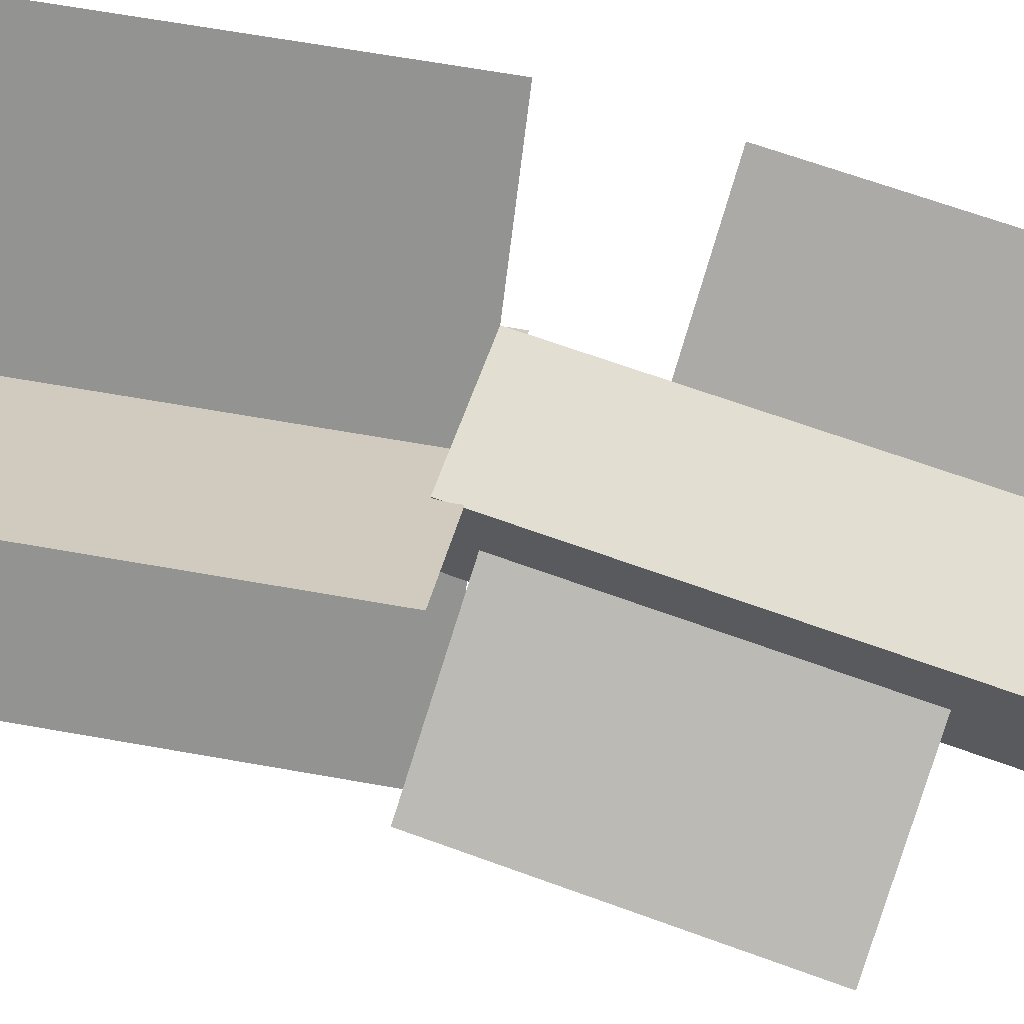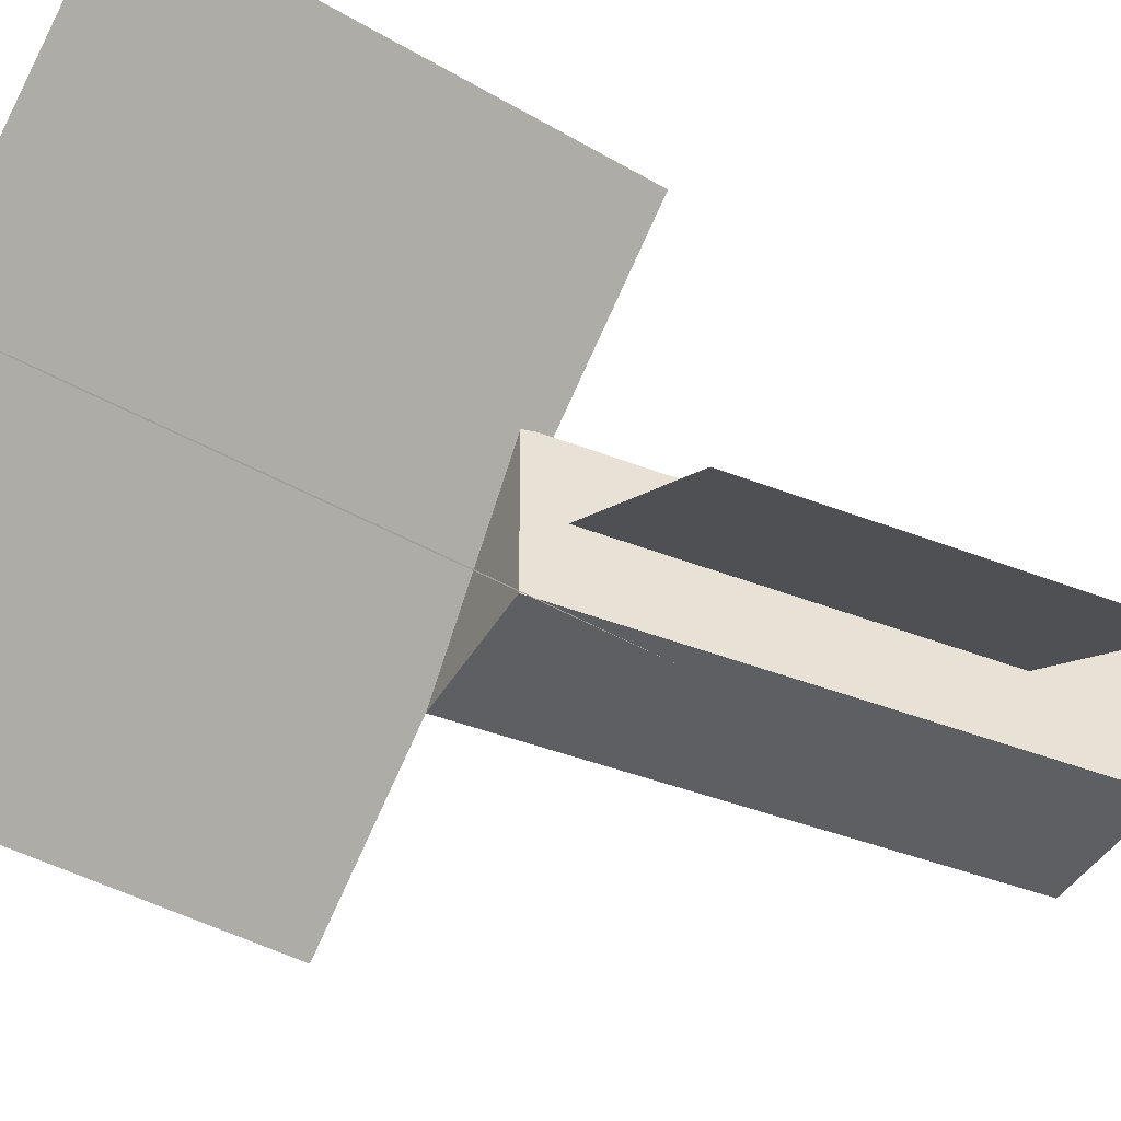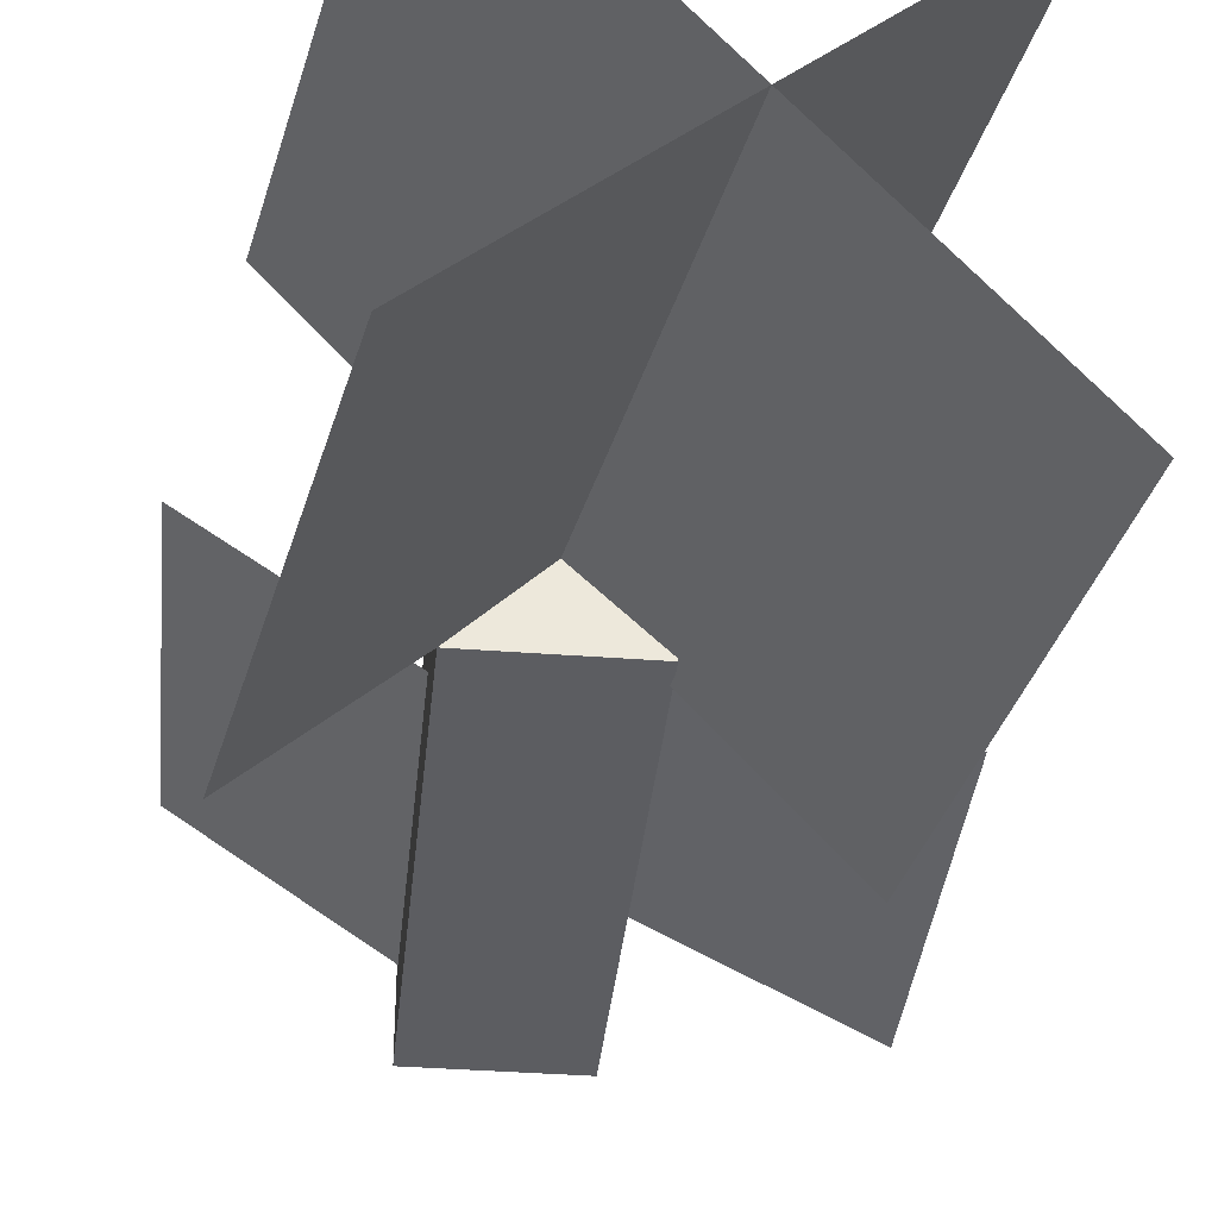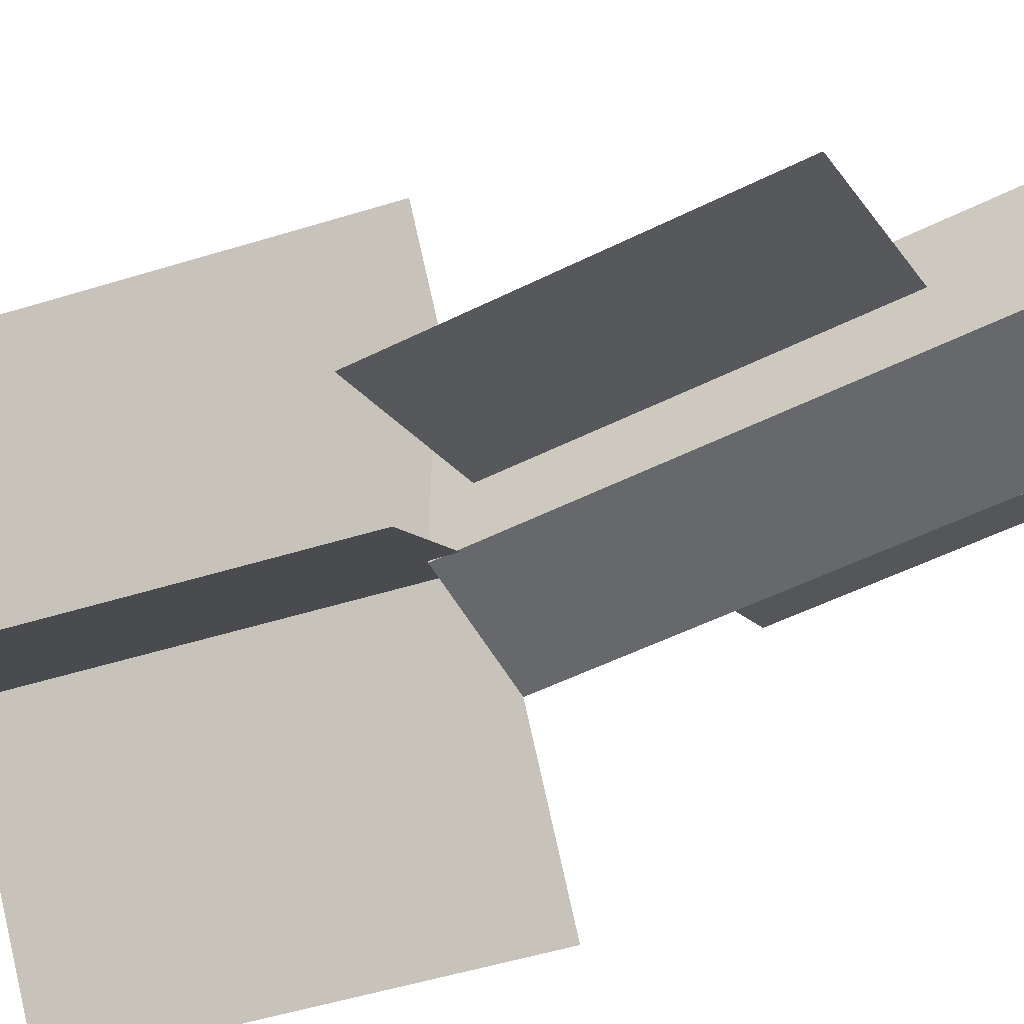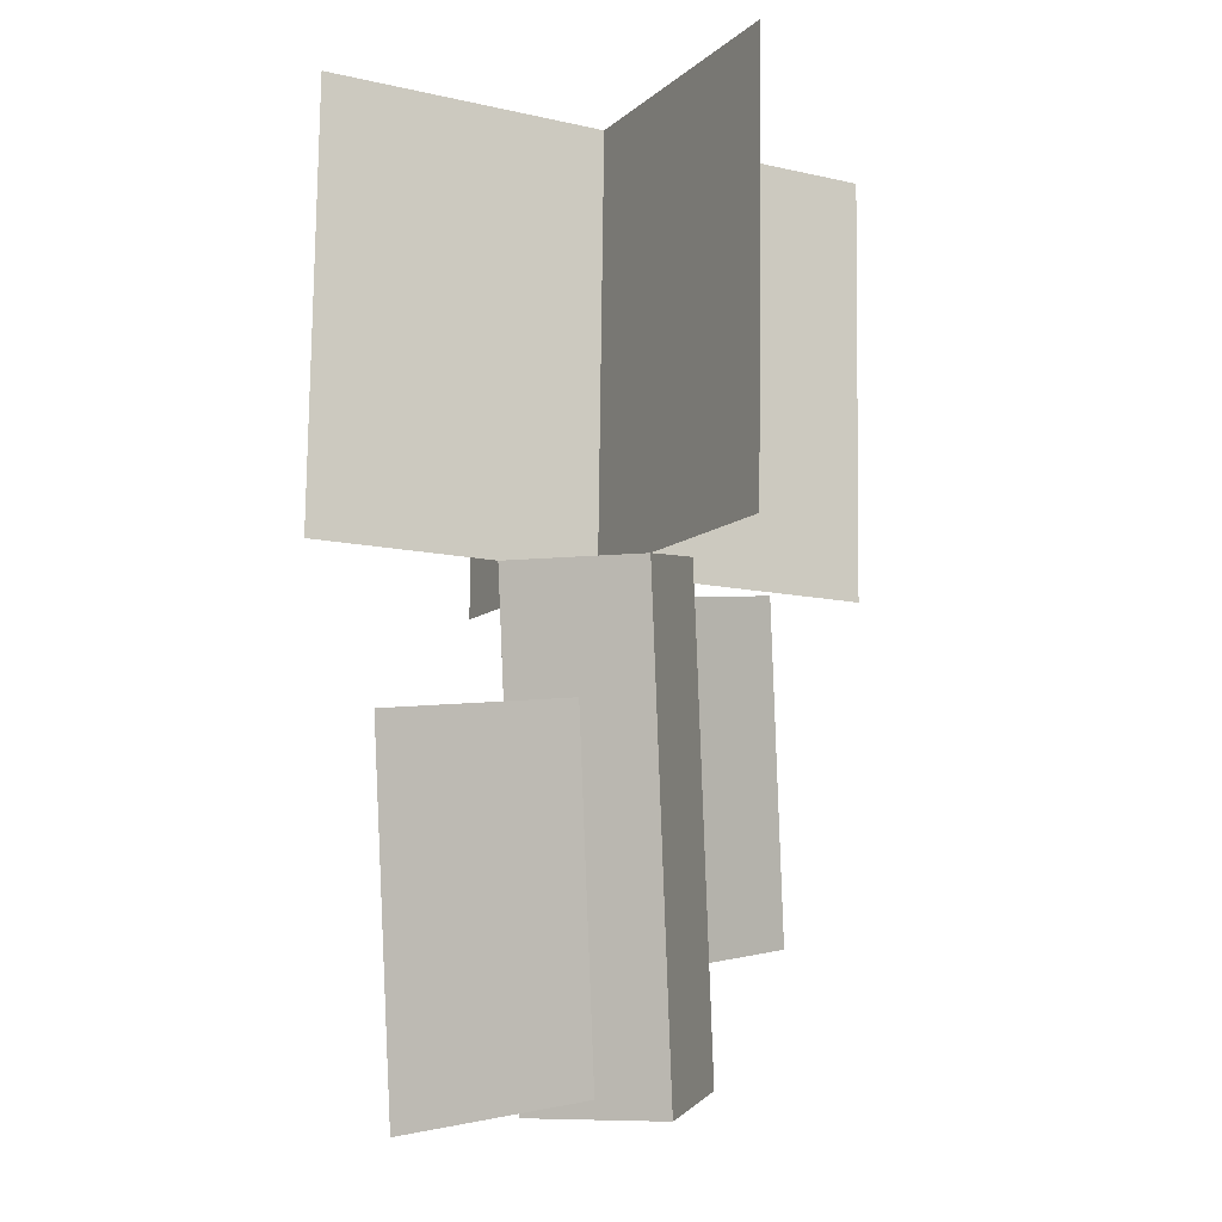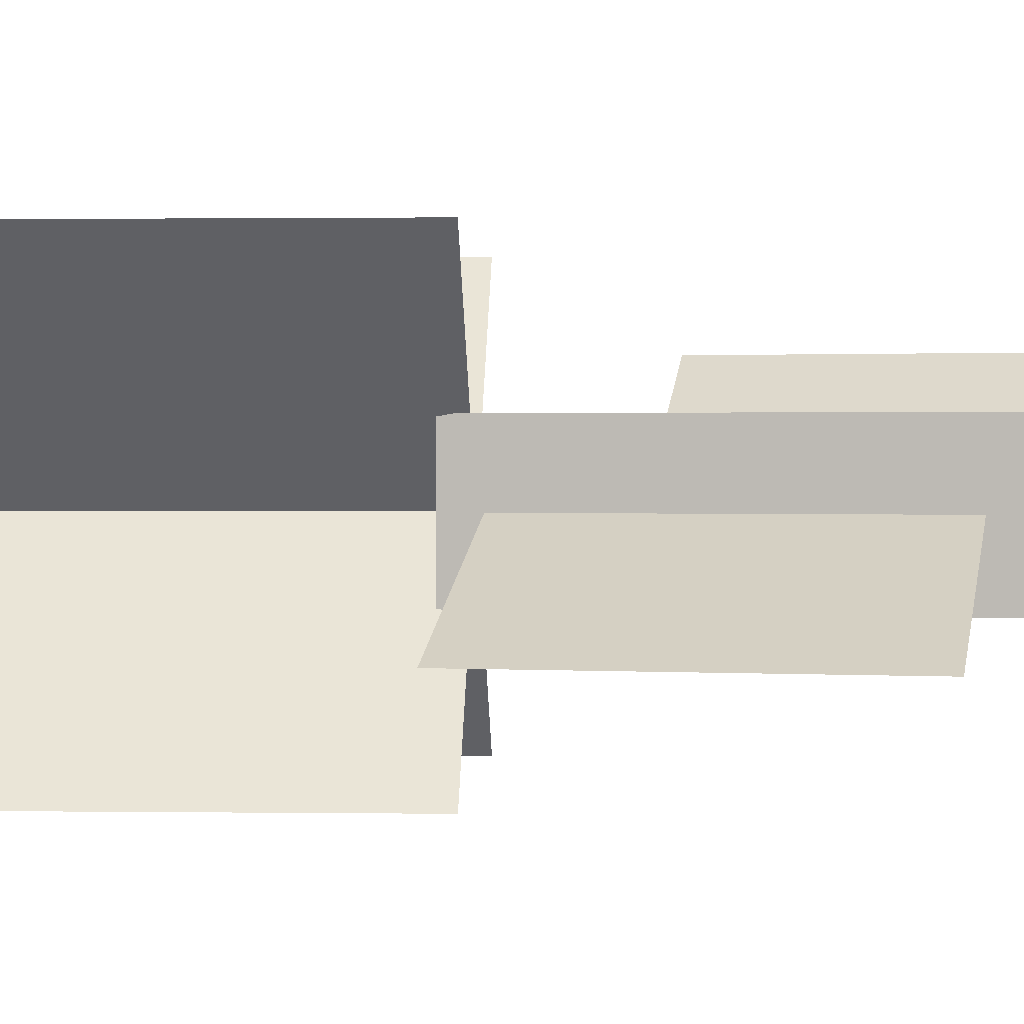
<metadata>
{"format":"obj","ext":"obj","renderer":"f3d","projection":"perspective","resolution":1024,"background":"white","views":[{"elev":67.5,"azim":-77.5,"up":"+Z"},{"elev":-39.5,"azim":-123.9,"up":"+Z"},{"elev":-36.6,"azim":166.8,"up":"+Z"},{"elev":-52.5,"azim":-69.2,"up":"+Z"},{"elev":-8.1,"azim":107.3,"up":"+Y"},{"elev":1.0,"azim":-84.6,"up":"+Z"}]}
</metadata>
<code>
o cube_1
v 0.615 0.3321 0.5625
v 0.615 0.3321 0.4375
v 0.5579 -0.1016 0.5625
v 0.5579 -0.1016 0.4375
v 0.4911 0.3484 0.4375
v 0.4911 0.3484 0.5625
v 0.434 -0.08532 0.4375
v 0.434 -0.08532 0.5625
f 4 7 5 2
f 3 4 2 1
f 8 3 1 6
f 7 8 6 5
f 6 1 2 5
f 7 4 3 8
o cube_4
v 0.487 0.3174 0.5
v 0.487 0.3174 0.5
v 0.4462 0.007623 0.5
v 0.4462 0.007623 0.5
v 0.3221 0.3392 0.4134
v 0.3221 0.3392 0.4134
v 0.2813 0.02933 0.4134
v 0.2813 0.02933 0.4134
f 12 15 13 10
f 11 12 10 9
f 16 11 9 14
f 15 16 14 13
f 14 9 10 13
f 15 12 11 16
o cube_2
v 0.7128 0.7117 0.6768
v 0.7128 0.7117 0.6768
v 0.7292 0.3371 0.6768
v 0.7292 0.3371 0.6768
v 0.3596 0.6963 0.3232
v 0.3596 0.6963 0.3232
v 0.3759 0.3217 0.3232
v 0.3759 0.3217 0.3232
f 20 23 21 18
f 19 20 18 17
f 24 19 17 22
f 23 24 22 21
f 22 17 18 21
f 23 20 19 24
o cube_3
v 0.7128 0.7117 0.3232
v 0.7128 0.7117 0.3232
v 0.7292 0.3371 0.3232
v 0.7292 0.3371 0.3232
v 0.3596 0.6963 0.6768
v 0.3596 0.6963 0.6768
v 0.3759 0.3217 0.6768
v 0.3759 0.3217 0.6768
f 28 31 29 26
f 27 28 26 25
f 32 27 25 30
f 31 32 30 29
f 30 25 26 29
f 31 28 27 32
o cube_5
v 0.753 0.2036 0.6075
v 0.753 0.2036 0.6075
v 0.7122 -0.1062 0.6075
v 0.7122 -0.1062 0.6075
v 0.6007 0.2237 0.5
v 0.6007 0.2237 0.5
v 0.5599 -0.08615 0.5
v 0.5599 -0.08615 0.5
f 36 39 37 34
f 35 36 34 33
f 40 35 33 38
f 39 40 38 37
f 38 33 34 37
f 39 36 35 40

</code>
